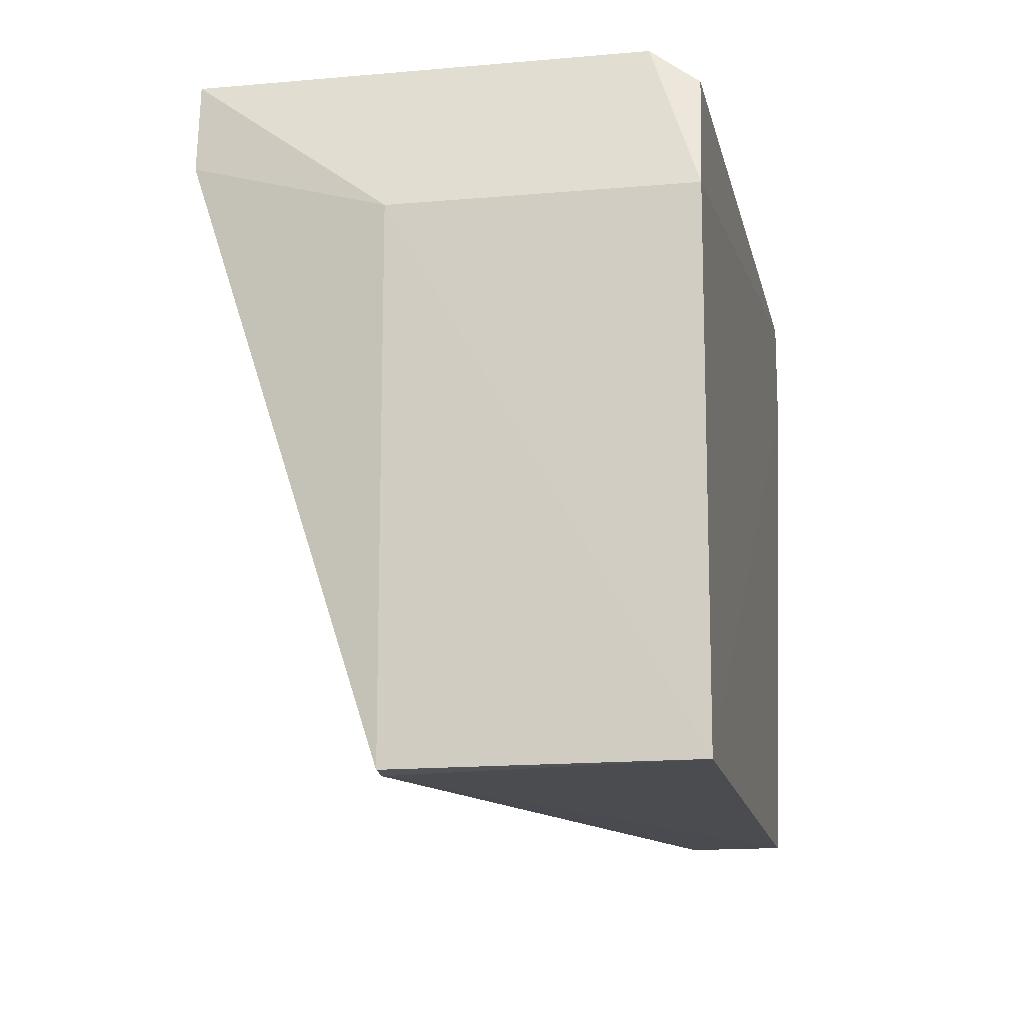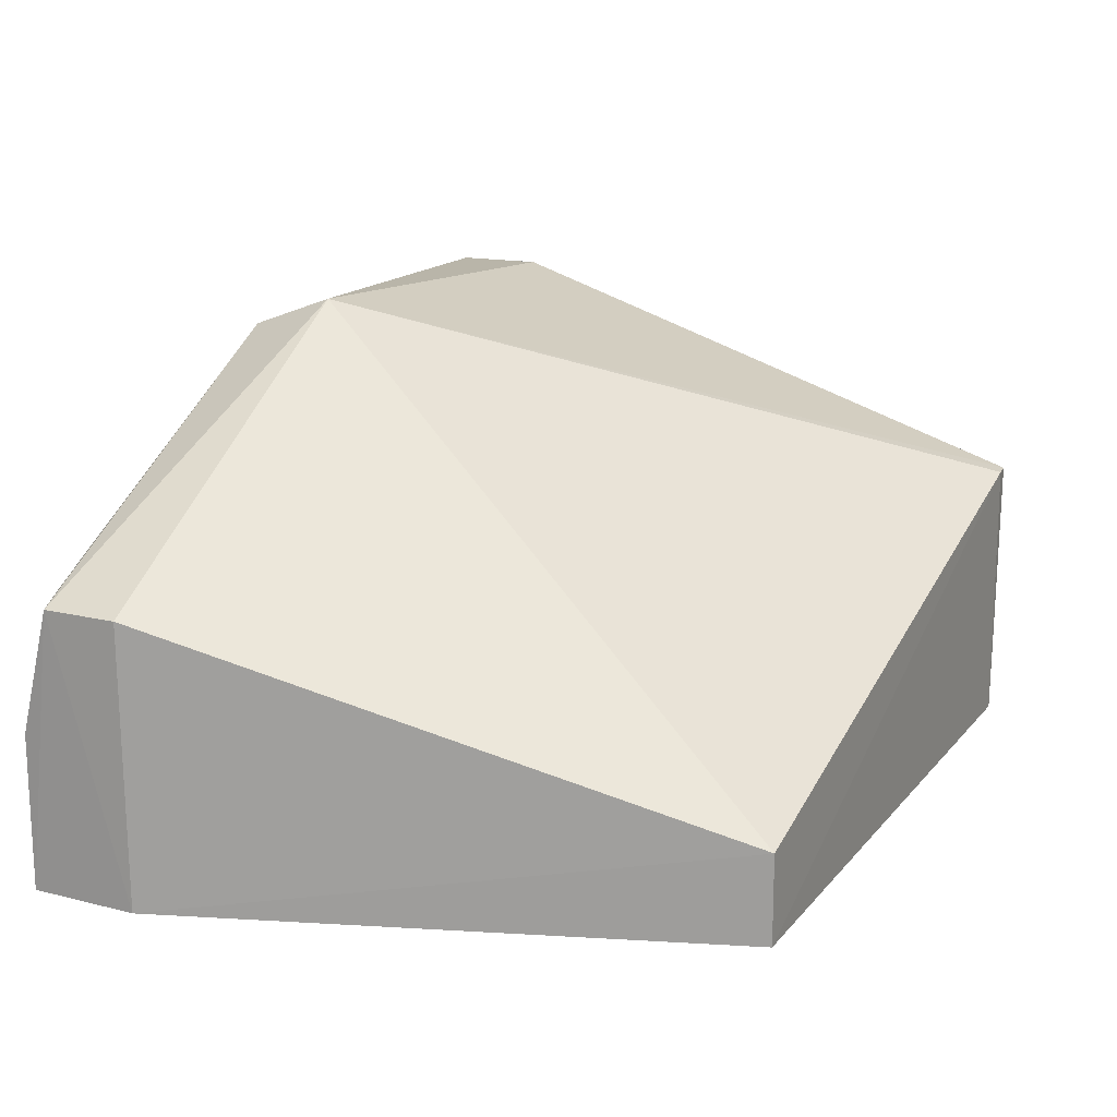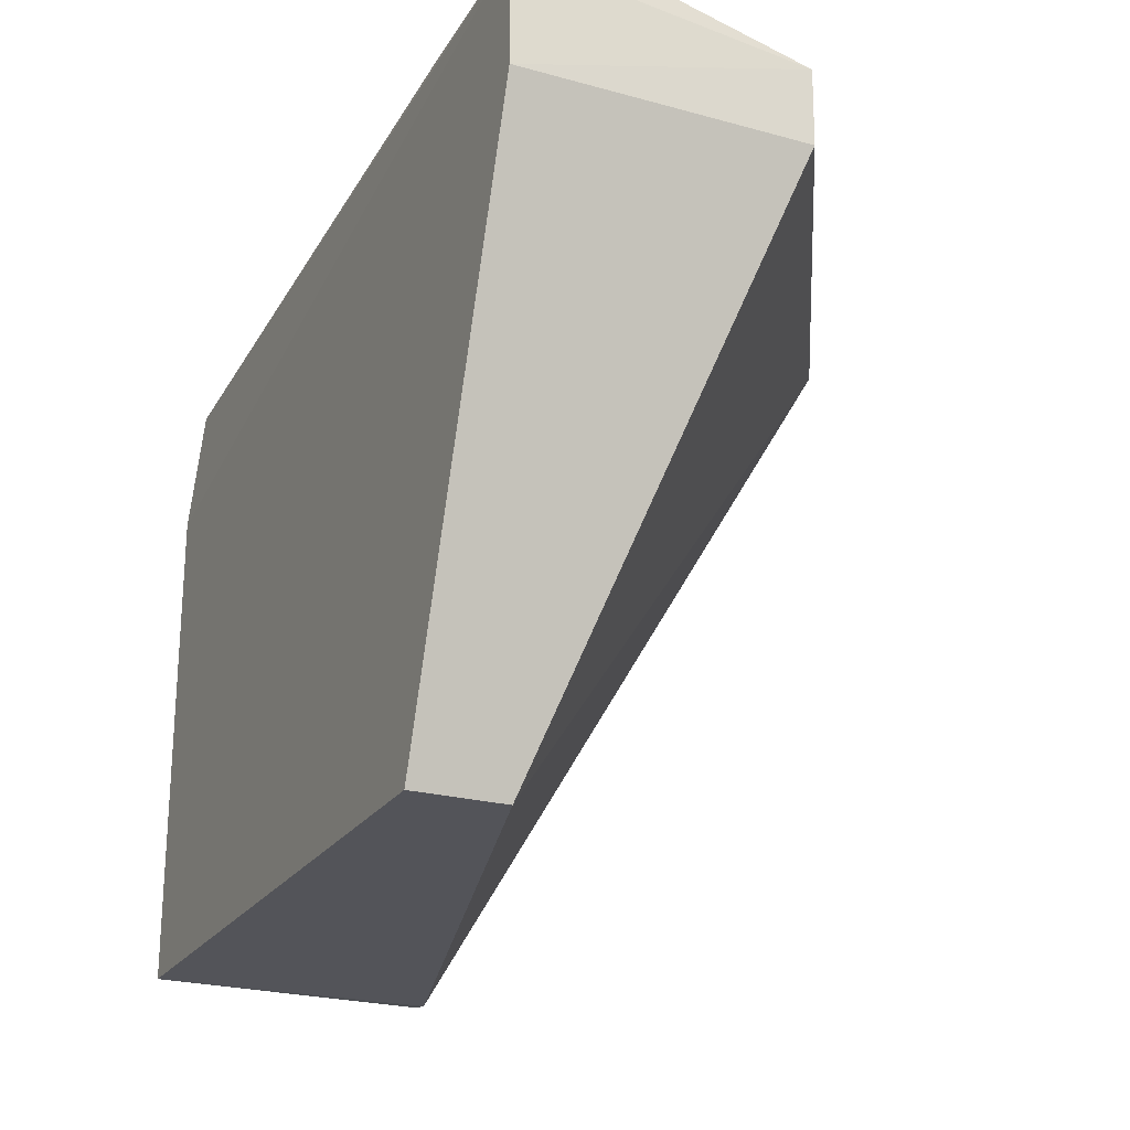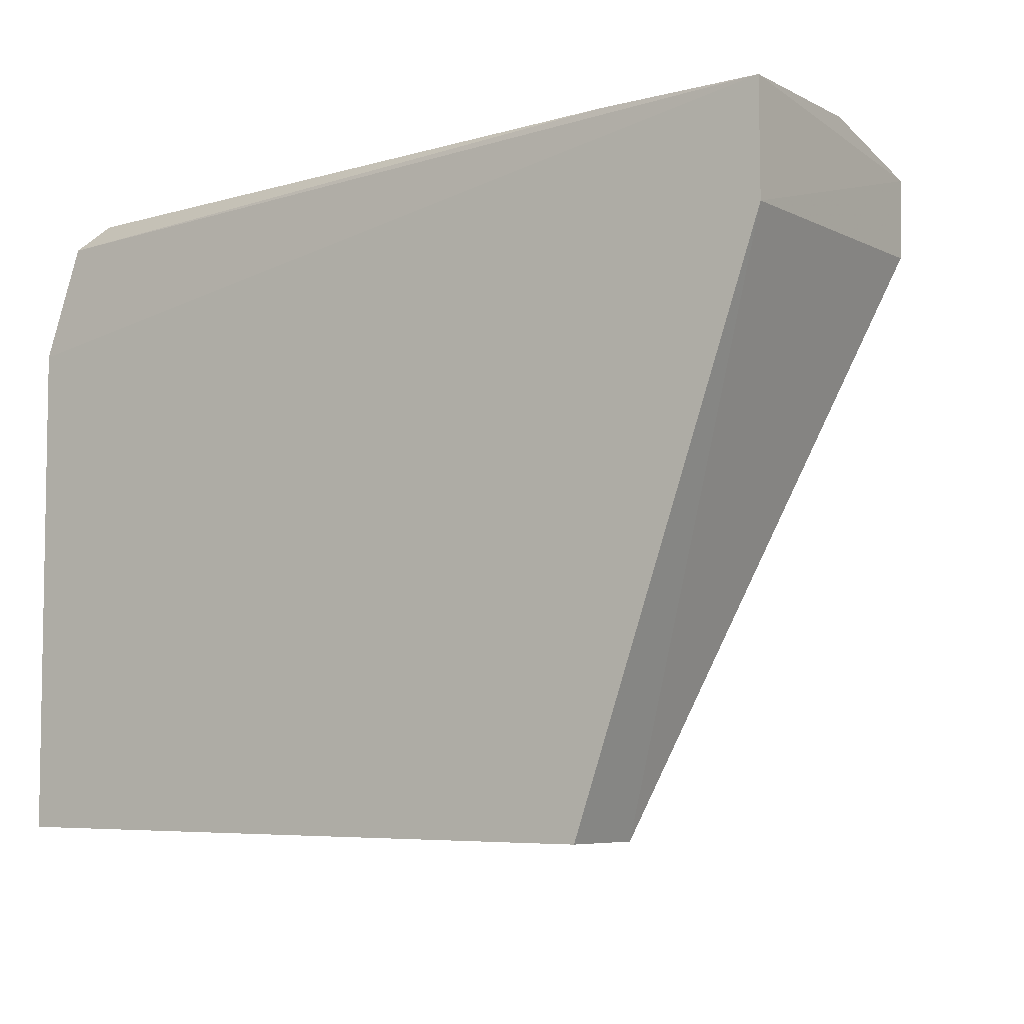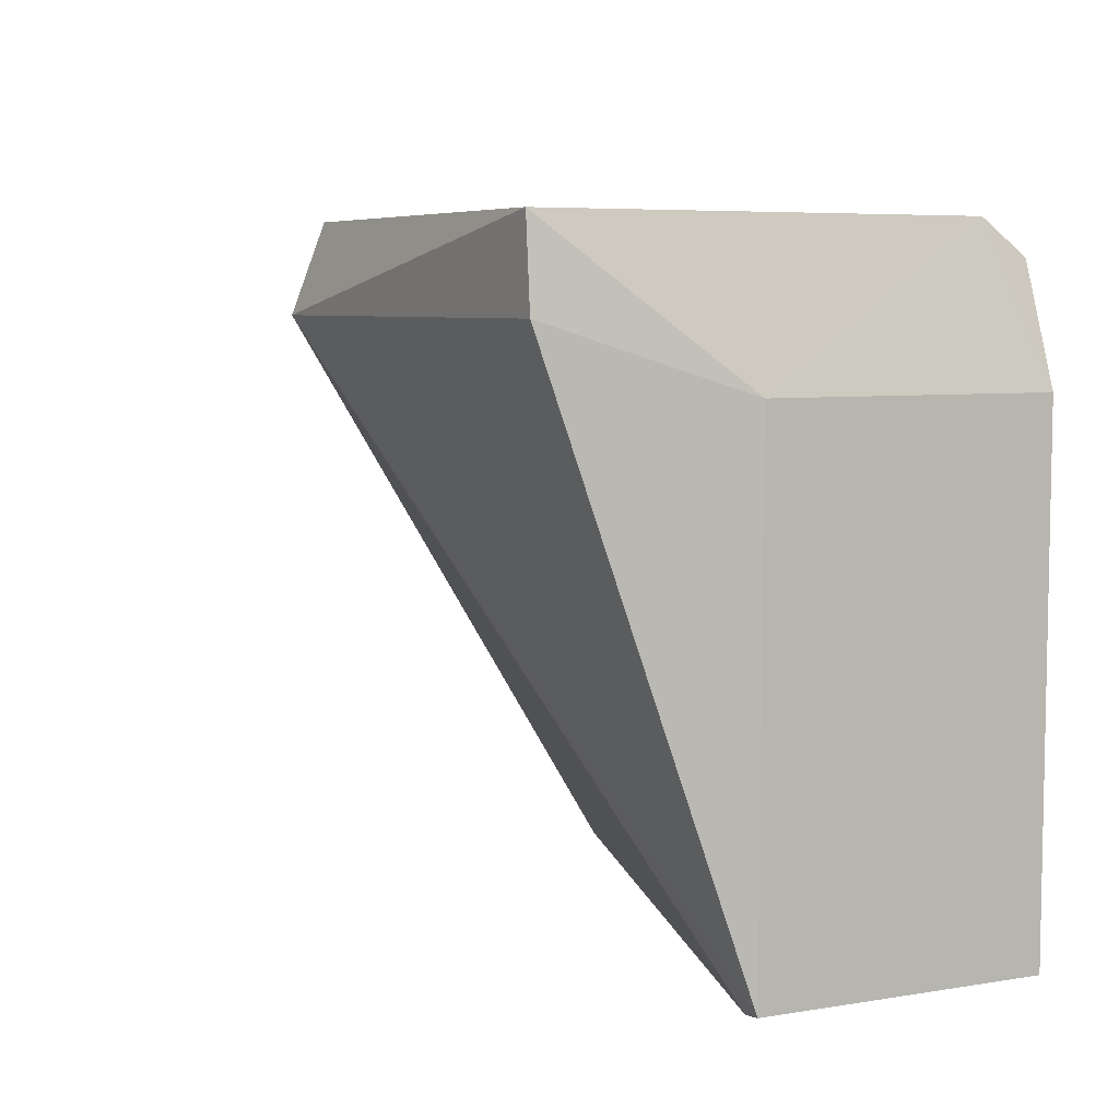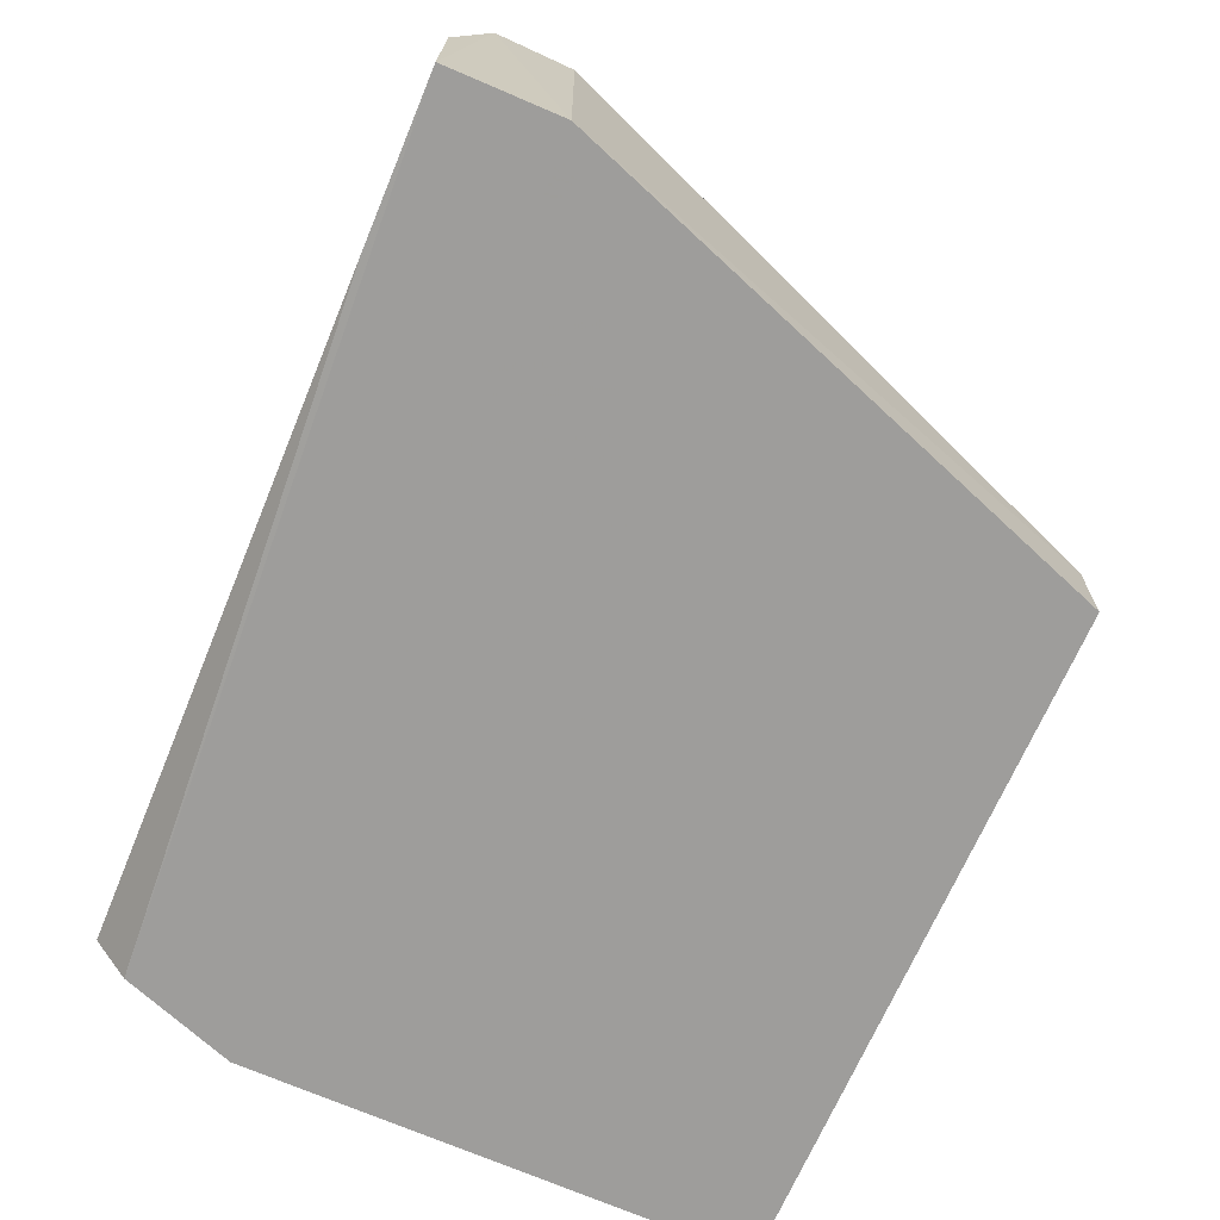
<metadata>
{"format":"obj","ext":"obj","renderer":"f3d","projection":"perspective","resolution":1024,"background":"white","views":[{"elev":-14.6,"azim":-79.0,"up":"+Z"},{"elev":17.1,"azim":116.6,"up":"+Y"},{"elev":-23.6,"azim":64.9,"up":"+Z"},{"elev":-6.1,"azim":34.6,"up":"+Z"},{"elev":6.2,"azim":-115.8,"up":"+Z"},{"elev":-70.5,"azim":66.5,"up":"+Y"}]}
</metadata>
<code>
v -0.7127 0.1731 0.6117
v -0.6693 0.0001575 0.6111
v -0.7869 0.0575 0.2049
v -1.199 0.1732 0.2057
v -1.175 0.03043 0.6028
v -0.9057 0.3086 0.5513
v -0.6688 0.173 0.5437
v -0.7682 0.001465 0.6096
v -1.199 0.001799 0.2066
v -1.187 0.1732 0.2041
v -1.175 0.2886 0.6034
v -0.6678 0.173 0.5901
v -0.669 0.0001784 0.5428
v -1.175 0.002476 0.5818
v -0.7879 0.001551 0.2051
v -0.9056 0.2886 0.6035
v -1.18 0.2887 0.5515
v -0.6694 0.09598 0.6108
v -1.199 0.0009288 0.513
v -1.2 0.173 0.513
f 7 3 6
f 8 2 1
f 8 1 5
f 10 6 3
f 10 4 6
f 10 9 4
f 11 5 1
f 12 7 6
f 13 3 7
f 13 12 2
f 13 7 12
f 14 8 5
f 14 2 8
f 15 10 3
f 15 9 10
f 15 13 9
f 15 3 13
f 16 11 1
f 16 6 11
f 16 12 6
f 16 1 12
f 17 11 6
f 17 6 4
f 18 12 1
f 18 1 2
f 18 2 12
f 19 13 2
f 19 9 13
f 19 2 14
f 19 14 5
f 20 19 5
f 20 5 11
f 20 11 17
f 20 17 4
f 20 4 9
f 20 9 19

</code>
